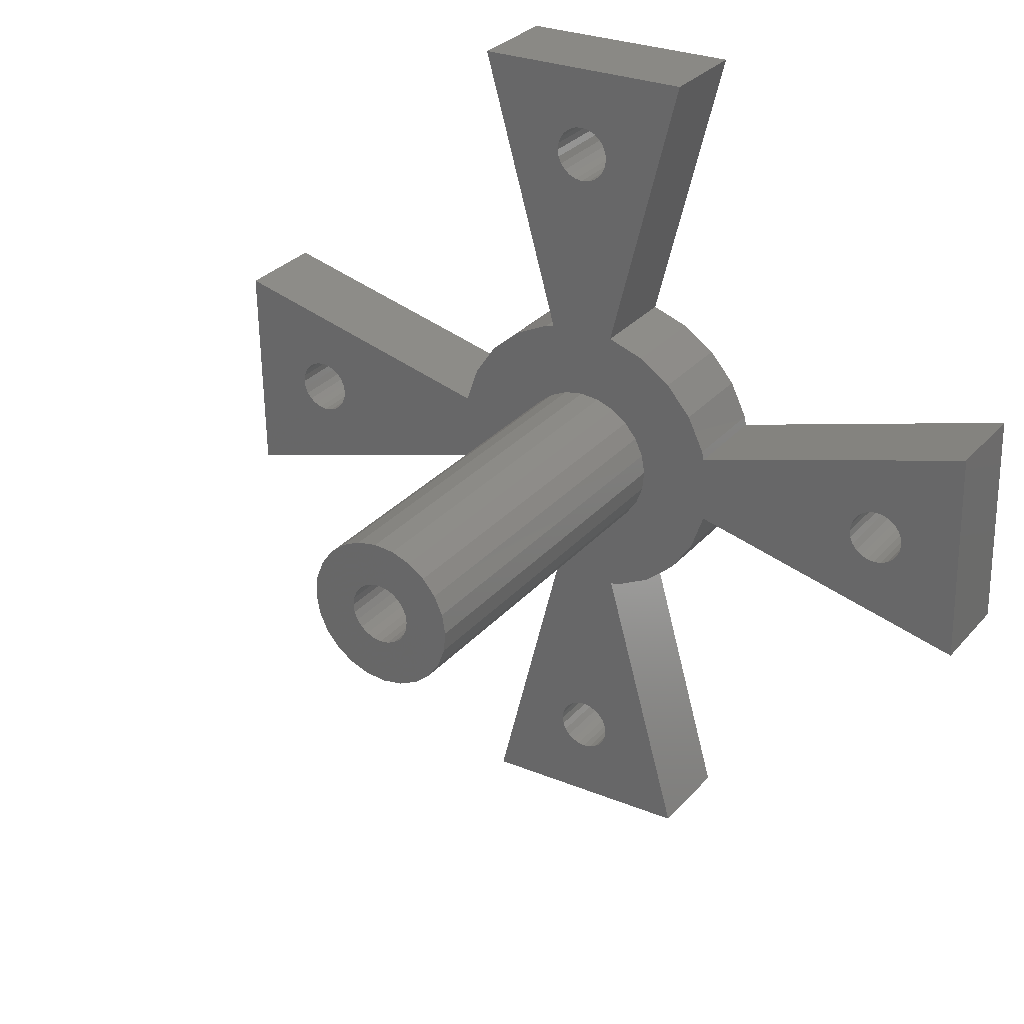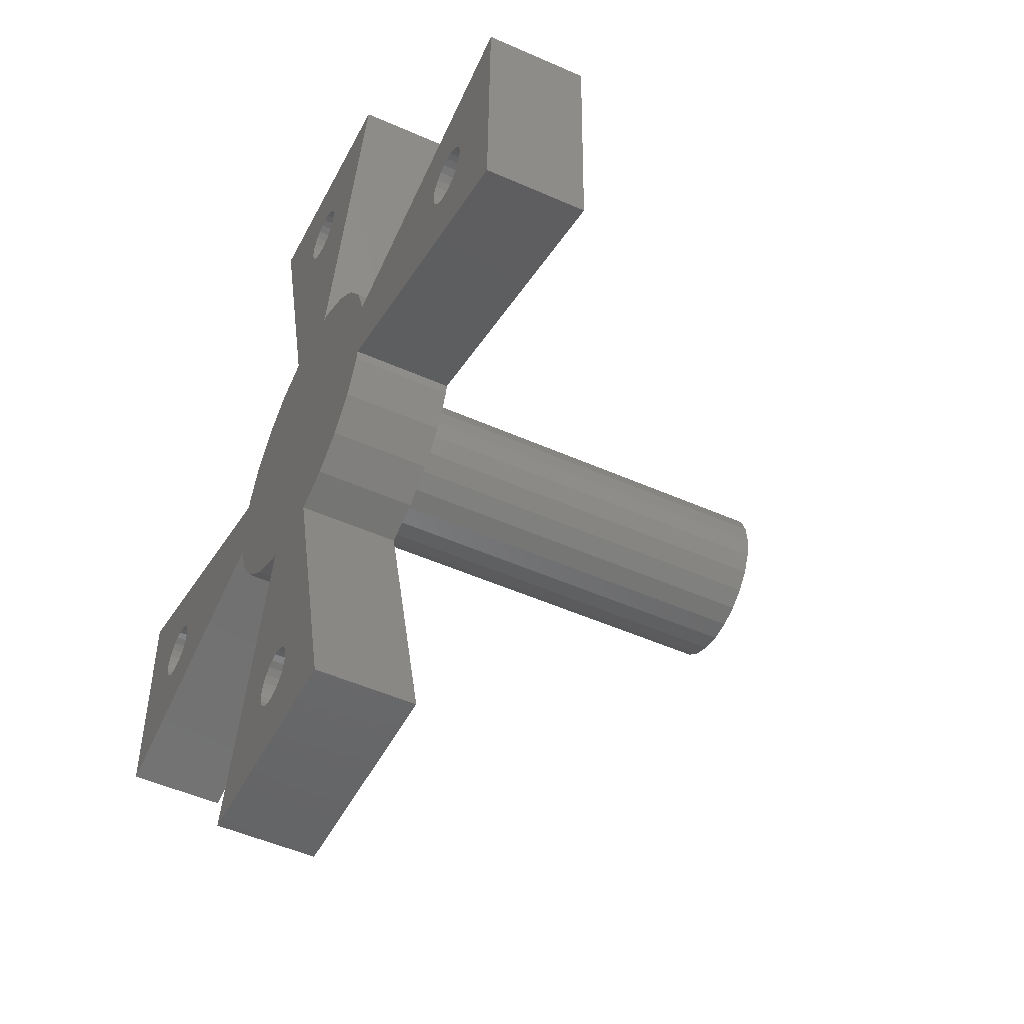
<metadata>
{"format":"stl","ext":"stl","renderer":"f3d","projection":"perspective","resolution":1024,"background":"white","views":[{"elev":29.4,"azim":32.5,"up":"+Y"},{"elev":-49.6,"azim":-116.2,"up":"+Y"}]}
</metadata>
<code>
# stl→obj: 392 verts, 796 faces
v 96 52.84 46
v 96.27 55.96 46
v 96.21 56.38 46
v 96.98 52.48 46
v 96.44 55.56 46
v 96.7 55.22 46
v 97.04 54.95 46
v 98.02 52.39 46
v 97.44 54.79 46
v 97.86 54.73 46
v 98.29 54.79 46
v 99.05 52.56 46
v 98.69 54.95 46
v 99.03 55.22 46
v 99.29 55.56 46
v 100 53 46
v 99.46 55.96 46
v 99.51 56.38 46
v 99.73 59.92 46
v 100.6 59.32 46
v 100.8 53.67 46
v 101.2 58.52 46
v 101.4 54.52 46
v 101.7 57.57 46
v 101.8 55.5 46
v 101.9 56.54 46
v 94.04 55.2 46
v 93.96 57.26 46
v 93.87 56.22 46
v 94.32 58.24 46
v 94.48 54.25 46
v 94.93 59.1 46
v 95.15 53.44 46
v 95.73 59.76 46
v 96.68 60.2 46
v 96.27 56.81 46
v 96.44 57.21 46
v 96.7 57.55 46
v 97.71 60.38 46
v 97.04 57.81 46
v 97.44 57.98 46
v 97.86 58.03 46
v 98.75 60.28 46
v 98.29 57.98 46
v 98.69 57.81 46
v 99.03 57.55 46
v 99.29 57.21 46
v 99.46 56.81 46
v 99.05 52.56 26
v 100 53 26
v 98.02 52.39 26
v 96.98 52.48 26
v 97.23 52.46 26
v 95.15 53.44 26
v 96 52.84 26
v 98.75 60.28 26
v 99.73 59.92 26
v 94.32 58.24 26
v 94.93 59.1 26
v 94.04 55.2 26
v 94.48 54.25 26
v 95.73 59.76 26
v 96.93 60.24 26
v 96.68 60.2 26
v 97.71 60.38 26
v 93.96 57.26 26
v 100.8 53.67 26
v 100.6 59.32 26
v 101.9 56.54 26
v 101.7 57.32 26
v 101.7 57.57 26
v 101.4 54.52 26
v 94 55.44 26
v 93.87 56.22 26
v 93.94 57.01 26
v 101.8 55.5 26
v 101.2 58.52 26
v 98.49 60.31 26
v 98.8 52.52 26
v 101.8 55.75 26
v 96.25 48.55 21
v 96.78 38.56 21
v 96.74 38.17 21
v 98.33 48.4 21
v 96.93 38.93 21
v 97.16 39.24 21
v 97.46 39.49 21
v 97.82 39.65 21
v 98.21 39.7 21
v 98.6 39.66 21
v 99.9 48.7 21
v 98.96 39.52 21
v 99.28 39.29 21
v 99.52 38.98 21
v 99.68 38.62 21
v 99.74 38.24 21
v 92.46 33.33 21
v 97.52 36.89 21
v 104.2 33.58 21
v 97.2 37.12 21
v 96.96 37.43 21
v 96.8 37.79 21
v 97.88 36.75 21
v 98.27 36.71 21
v 98.66 36.76 21
v 99.02 36.92 21
v 99.32 37.17 21
v 99.55 37.48 21
v 99.7 37.85 21
v 91.51 79.19 21
v 103.3 79.43 26
v 103.3 79.43 21
v 91.51 79.19 26
v 75.06 50.02 26
v 74.82 61.79 21
v 75.06 50.02 21
v 74.82 61.79 26
v 80.77 54.97 26
v 81 55.28 21
v 80.77 54.97 21
v 81 55.28 26
v 81.14 55.65 21
v 81.14 55.65 26
v 81.19 56.04 26
v 81.19 56.04 21
v 81.13 56.42 21
v 81.13 56.42 26
v 80.97 56.78 26
v 80.97 56.78 21
v 80.73 57.09 21
v 80.73 57.09 26
v 80.41 57.32 26
v 80.41 57.32 21
v 80.05 57.46 21
v 80.05 57.46 26
v 79.66 57.51 21
v 79.66 57.51 26
v 79.27 57.45 26
v 79.27 57.45 21
v 78.91 57.29 21
v 78.91 57.29 26
v 78.6 57.05 21
v 78.6 57.05 26
v 78.37 56.73 26
v 78.37 56.73 21
v 78.23 56.36 21
v 78.23 56.36 26
v 78.19 55.98 26
v 78.19 55.98 21
v 78.25 55.59 26
v 78.25 55.59 21
v 78.4 55.23 26
v 78.4 55.23 21
v 78.65 54.92 26
v 78.65 54.92 21
v 78.96 54.69 26
v 78.96 54.69 21
v 79.33 54.55 21
v 79.33 54.55 26
v 79.72 54.51 26
v 79.72 54.51 21
v 80.11 54.57 26
v 80.11 54.57 21
v 80.46 54.72 21
v 80.46 54.72 26
v 98.95 74.2 26
v 98.99 74.59 21
v 98.95 74.2 21
v 98.99 74.59 26
v 98.93 74.98 21
v 98.93 74.98 26
v 98.77 75.34 21
v 98.77 75.34 26
v 98.53 75.64 26
v 98.53 75.64 21
v 98.21 75.87 21
v 98.21 75.87 26
v 97.85 76.02 26
v 97.85 76.02 21
v 97.46 76.06 21
v 97.46 76.06 26
v 97.07 76 21
v 97.07 76 26
v 96.71 75.84 26
v 96.71 75.84 21
v 96.41 75.6 21
v 96.41 75.6 26
v 96.17 75.28 26
v 96.17 75.28 21
v 96.03 74.92 21
v 96.03 74.92 26
v 95.99 74.53 21
v 95.99 74.53 26
v 96.05 74.14 21
v 96.05 74.14 26
v 96.21 73.78 26
v 96.21 73.78 21
v 96.45 73.48 21
v 96.45 73.48 26
v 96.77 73.25 21
v 96.77 73.25 26
v 97.13 73.1 26
v 97.13 73.1 21
v 97.52 73.06 26
v 97.52 73.06 21
v 97.91 73.12 21
v 97.91 73.12 26
v 98.27 73.28 26
v 98.27 73.28 21
v 98.57 73.52 26
v 98.57 73.52 21
v 98.8 73.84 21
v 98.8 73.84 26
v 104.2 33.58 26
v 92.46 33.33 26
v 120.7 62.74 21
v 120.9 50.97 26
v 120.9 50.97 21
v 120.7 62.74 26
v 99.55 37.48 26
v 99.32 37.17 26
v 114.5 56.73 21
v 114.6 56.34 26
v 114.6 56.34 21
v 114.5 56.73 26
v 114.8 55.98 26
v 114.8 55.98 21
v 115 55.68 21
v 115 55.68 26
v 115.3 55.44 21
v 115.3 55.44 26
v 115.7 55.3 26
v 115.7 55.3 21
v 98.21 39.7 26
v 97.82 39.65 26
v 116.1 55.26 21
v 116.1 55.26 26
v 116.5 55.32 26
v 116.5 55.32 21
v 116.8 55.47 26
v 116.8 55.47 21
v 117.1 55.72 21
v 117.1 55.72 26
v 117.4 56.04 26
v 117.4 56.04 21
v 117.5 56.4 26
v 117.5 56.4 21
v 117.5 56.79 21
v 117.5 56.79 26
v 117.5 57.18 26
v 117.5 57.18 21
v 117.3 57.53 21
v 117.3 57.53 26
v 117.1 57.84 21
v 117.1 57.84 26
v 116.8 58.07 21
v 116.8 58.07 26
v 116.4 58.21 21
v 116.4 58.21 26
v 116 58.26 26
v 116 58.26 21
v 115.6 58.2 21
v 115.6 58.2 26
v 115.3 58.04 21
v 115.3 58.04 26
v 115 57.8 26
v 115 57.8 21
v 99.7 37.85 26
v 99.74 38.24 26
v 99.68 38.62 26
v 96.93 38.93 26
v 97.16 39.24 26
v 98.6 39.66 26
v 99.02 36.92 26
v 98.66 36.76 26
v 99.52 38.98 26
v 99.28 39.29 26
v 96.8 37.79 26
v 96.96 37.43 26
v 97.2 37.12 26
v 97.52 36.89 26
v 97.88 36.75 26
v 96.78 38.56 26
v 96.74 38.17 26
v 97.46 39.49 26
v 98.27 36.71 26
v 98.96 39.52 26
v 114.7 57.48 21
v 114.7 57.48 26
v 114.6 57.12 26
v 114.6 57.12 21
v 99.9 48.7 26
v 90.18 54.35 26
v 90.18 54.35 21
v 95.83 64.07 21
v 95.83 64.07 26
v 105.6 58.42 21
v 105.6 58.42 26
v 90.71 59.97 21
v 92 57.5 21
v 90.03 58 21
v 91.89 61.7 21
v 92.03 57.76 21
v 93.47 63.06 21
v 92.58 59.23 21
v 93.5 60.5 21
v 95.35 63.98 21
v 94.71 61.49 21
v 96.14 62.13 21
v 96.38 62.17 21
v 105.9 56.85 21
v 105.7 54.77 21
v 99.59 50.64 21
v 99.35 50.6 21
v 101 51.28 21
v 100.4 48.79 21
v 102.3 49.7 21
v 102.2 52.27 21
v 103.1 53.54 21
v 103.8 51.07 21
v 103.7 55 21
v 103.7 55.27 21
v 105 52.8 21
v 99.48 64.22 21
v 97.4 64.37 21
v 89.88 55.91 21
v 96.48 50.54 21
v 96.75 50.52 21
v 92.08 54.89 21
v 92.12 54.66 21
v 92.76 53.23 21
v 93.75 52.02 21
v 95.02 51.1 21
v 98.98 62.25 21
v 100.7 61.66 21
v 99.25 62.22 21
v 102 60.75 21
v 103 59.53 21
v 103.6 58.11 21
v 103.6 57.87 21
v 90.27 53.86 21
v 91.18 51.98 21
v 92.55 50.4 21
v 94.28 49.23 21
v 101.5 63.53 21
v 103.2 62.36 21
v 104.5 60.78 21
v 105.5 58.9 21
v 101.5 63.53 26
v 99.48 64.22 26
v 103.2 62.36 26
v 104.5 60.78 26
v 105.5 58.9 26
v 90.03 58 26
v 90.71 59.97 26
v 90.27 53.86 26
v 91.18 51.98 26
v 91.89 61.7 26
v 92.55 50.4 26
v 93.47 63.06 26
v 94.28 49.23 26
v 96.25 48.55 26
v 100.4 48.79 26
v 102.3 49.7 26
v 105.7 54.77 26
v 95.35 63.98 26
v 103.8 51.07 26
v 105 52.8 26
v 96.72 57.53 26
v 96.46 57.19 26
v 96.3 56.8 26
v 96.24 56.38 26
v 96.3 55.96 26
v 96.46 55.57 26
v 96.72 55.23 26
v 97.05 54.98 26
v 97.44 54.81 26
v 97.86 54.76 26
v 98.29 54.81 26
v 98.68 54.98 26
v 99.01 55.23 26
v 99.27 55.57 26
v 99.43 55.96 26
v 99.49 56.38 26
v 99.43 56.8 26
v 99.27 57.19 26
v 99.01 57.53 26
v 98.68 57.79 26
v 98.29 57.95 26
v 97.86 58.01 26
v 97.44 57.95 26
v 97.05 57.79 26
f 1 2 3
f 2 1 4
f 2 4 5
f 5 4 6
f 6 4 7
f 7 4 8
f 7 8 9
f 9 8 10
f 10 8 11
f 11 8 12
f 11 12 13
f 13 12 14
f 14 12 15
f 15 12 16
f 15 16 17
f 17 16 18
f 18 16 19
f 19 16 20
f 20 16 21
f 20 21 22
f 22 21 23
f 22 23 24
f 24 23 25
f 24 25 26
f 27 28 29
f 28 27 30
f 30 27 31
f 30 31 32
f 32 31 33
f 32 33 34
f 34 33 1
f 34 1 3
f 34 3 35
f 35 3 36
f 35 36 37
f 35 37 38
f 35 38 39
f 39 38 40
f 39 40 41
f 39 41 42
f 39 42 43
f 43 42 44
f 43 44 45
f 43 45 46
f 43 46 19
f 19 46 47
f 19 47 48
f 19 48 18
f 16 49 50
f 49 16 12
f 51 52 53
f 52 51 8
f 52 8 4
f 1 54 55
f 54 1 33
f 56 19 57
f 19 56 43
f 32 58 30
f 58 32 59
f 31 60 61
f 60 31 27
f 59 34 62
f 34 59 32
f 35 63 64
f 63 35 39
f 39 65 63
f 28 58 66
f 58 28 30
f 52 1 55
f 1 52 4
f 33 61 54
f 61 33 31
f 21 50 67
f 50 21 16
f 19 68 57
f 68 19 20
f 69 24 26
f 24 69 70
f 24 70 71
f 67 23 21
f 23 67 72
f 29 60 27
f 60 29 73
f 73 29 74
f 29 75 74
f 75 29 28
f 75 28 66
f 76 23 72
f 23 76 25
f 77 24 71
f 24 77 22
f 65 56 78
f 56 65 43
f 43 65 39
f 49 51 79
f 51 49 12
f 51 12 8
f 80 25 76
f 25 80 26
f 26 80 69
f 62 35 64
f 35 62 34
f 68 22 77
f 22 68 20
f 81 82 83
f 82 81 84
f 82 84 85
f 85 84 86
f 86 84 87
f 87 84 88
f 88 84 89
f 89 84 90
f 90 84 91
f 90 91 92
f 92 91 93
f 93 91 94
f 94 91 95
f 95 91 96
f 97 98 99
f 98 97 100
f 100 97 101
f 101 97 102
f 102 97 83
f 83 97 81
f 99 98 103
f 99 103 104
f 99 104 105
f 99 105 106
f 99 106 107
f 99 107 108
f 99 108 109
f 99 109 96
f 99 96 91
f 110 111 112
f 111 110 113
f 114 115 116
f 115 114 117
f 118 119 120
f 119 118 121
f 121 122 119
f 122 121 123
f 124 122 123
f 122 124 125
f 124 126 125
f 126 124 127
f 128 126 127
f 126 128 129
f 128 130 129
f 130 128 131
f 130 132 133
f 132 130 131
f 132 134 133
f 134 132 135
f 135 136 134
f 136 135 137
f 136 138 139
f 138 136 137
f 138 140 139
f 140 138 141
f 141 142 140
f 142 141 143
f 142 144 145
f 144 142 143
f 146 144 147
f 144 146 145
f 146 148 149
f 148 146 147
f 149 150 151
f 150 149 148
f 151 152 153
f 152 151 150
f 153 154 155
f 154 153 152
f 155 156 157
f 156 155 154
f 156 158 157
f 158 156 159
f 158 160 161
f 160 158 159
f 161 162 163
f 162 161 160
f 162 164 163
f 164 162 165
f 164 118 120
f 118 164 165
f 166 167 168
f 167 166 169
f 169 170 167
f 170 169 171
f 171 172 170
f 172 171 173
f 174 172 173
f 172 174 175
f 174 176 175
f 176 174 177
f 176 178 179
f 178 176 177
f 178 180 179
f 180 178 181
f 181 182 180
f 182 181 183
f 182 184 185
f 184 182 183
f 184 186 185
f 186 184 187
f 186 188 189
f 188 186 187
f 190 188 191
f 188 190 189
f 192 191 193
f 191 192 190
f 194 193 195
f 193 194 192
f 194 196 197
f 196 194 195
f 198 196 199
f 196 198 197
f 199 200 198
f 200 199 201
f 200 202 203
f 202 200 201
f 203 204 205
f 204 203 202
f 204 206 205
f 206 204 207
f 206 208 209
f 208 206 207
f 209 210 211
f 210 209 208
f 210 212 211
f 212 210 213
f 166 212 213
f 212 166 168
f 214 97 99
f 97 214 215
f 216 217 218
f 217 216 219
f 220 107 221
f 107 220 108
f 222 223 224
f 223 222 225
f 224 226 227
f 226 224 223
f 228 226 229
f 226 228 227
f 229 230 228
f 230 229 231
f 230 232 233
f 232 230 231
f 234 88 89
f 88 234 235
f 232 236 233
f 236 232 237
f 236 238 239
f 238 236 237
f 239 240 241
f 240 239 238
f 240 242 241
f 242 240 243
f 244 242 243
f 242 244 245
f 246 245 244
f 245 246 247
f 246 248 247
f 248 246 249
f 250 248 249
f 248 250 251
f 250 252 251
f 252 250 253
f 253 254 252
f 254 253 255
f 255 256 254
f 256 255 257
f 257 258 256
f 258 257 259
f 258 260 261
f 260 258 259
f 260 262 261
f 262 260 263
f 263 264 262
f 264 263 265
f 264 266 267
f 266 264 265
f 268 108 220
f 108 268 109
f 268 96 109
f 96 268 269
f 269 95 96
f 95 269 270
f 86 271 85
f 271 86 272
f 273 89 90
f 89 273 234
f 105 274 106
f 274 105 275
f 106 221 107
f 221 106 274
f 270 94 95
f 94 270 276
f 276 93 94
f 93 276 277
f 101 278 279
f 278 101 102
f 101 280 100
f 280 101 279
f 280 98 100
f 98 280 281
f 98 282 103
f 282 98 281
f 85 283 82
f 283 85 271
f 83 283 284
f 283 83 82
f 83 278 102
f 278 83 284
f 88 285 87
f 285 88 235
f 285 86 87
f 86 285 272
f 282 104 103
f 104 282 286
f 104 275 105
f 275 104 286
f 277 92 93
f 92 277 287
f 92 273 90
f 273 92 287
f 288 266 289
f 266 288 267
f 288 290 291
f 290 288 289
f 291 225 222
f 225 291 290
f 99 292 214
f 292 99 91
f 293 116 294
f 116 293 114
f 113 295 296
f 295 113 110
f 297 219 216
f 219 297 298
f 299 300 301
f 300 299 302
f 300 302 303
f 303 302 304
f 303 304 305
f 305 304 306
f 306 304 307
f 306 307 308
f 308 307 309
f 309 307 295
f 309 295 310
f 216 311 297
f 311 216 267
f 311 267 288
f 311 288 291
f 311 291 222
f 267 216 264
f 264 216 262
f 262 216 261
f 261 216 258
f 258 216 256
f 256 216 254
f 254 216 252
f 252 216 251
f 251 216 248
f 311 218 312
f 218 311 228
f 228 311 227
f 227 311 224
f 224 311 222
f 218 228 230
f 218 230 233
f 218 233 236
f 218 236 239
f 218 239 241
f 218 241 242
f 218 242 245
f 218 245 247
f 218 247 248
f 218 248 216
f 313 91 314
f 91 313 315
f 91 315 316
f 316 315 317
f 317 315 318
f 317 318 319
f 317 319 320
f 320 319 321
f 320 321 322
f 320 322 312
f 320 312 323
f 110 192 295
f 192 110 190
f 190 110 189
f 189 110 186
f 186 110 185
f 185 110 112
f 185 112 182
f 182 112 180
f 180 112 179
f 179 112 176
f 176 112 175
f 175 112 172
f 172 112 170
f 170 112 167
f 167 112 324
f 192 325 295
f 325 192 194
f 325 194 197
f 325 197 198
f 325 198 200
f 325 200 203
f 325 203 205
f 325 205 324
f 324 205 206
f 324 206 209
f 324 209 211
f 324 211 212
f 324 212 168
f 324 168 167
f 115 145 116
f 145 115 142
f 142 115 140
f 140 115 139
f 139 115 136
f 136 115 301
f 116 145 146
f 116 146 149
f 136 301 134
f 134 301 133
f 133 301 130
f 130 301 129
f 129 301 126
f 126 301 125
f 125 301 326
f 116 161 294
f 161 116 158
f 158 116 157
f 157 116 155
f 155 116 153
f 153 116 151
f 151 116 149
f 294 161 163
f 294 163 164
f 294 164 120
f 294 120 119
f 294 119 122
f 294 122 125
f 294 125 326
f 325 310 295
f 310 325 327
f 327 325 328
f 301 294 326
f 294 301 300
f 294 300 329
f 329 300 303
f 329 303 305
f 329 305 330
f 330 305 331
f 331 305 306
f 331 306 332
f 332 306 308
f 332 308 333
f 333 308 309
f 333 309 327
f 327 309 310
f 328 84 81
f 84 328 325
f 84 325 334
f 334 325 324
f 335 314 336
f 314 335 313
f 313 335 315
f 315 335 337
f 315 337 318
f 318 337 338
f 318 338 319
f 319 338 339
f 319 339 321
f 321 339 340
f 321 340 322
f 322 340 297
f 322 297 312
f 312 297 311
f 84 314 91
f 314 84 334
f 314 334 336
f 329 341 294
f 341 329 342
f 342 329 343
f 343 329 330
f 343 330 331
f 343 331 344
f 344 331 332
f 344 332 333
f 344 333 81
f 81 333 327
f 81 327 328
f 324 336 334
f 336 324 335
f 335 324 345
f 335 345 337
f 337 345 346
f 337 346 338
f 338 346 339
f 339 346 347
f 339 347 340
f 340 347 297
f 297 347 348
f 324 349 345
f 349 324 350
f 349 346 345
f 346 349 351
f 346 352 347
f 352 346 351
f 347 353 348
f 353 347 352
f 297 353 298
f 353 297 348
f 324 111 350
f 111 324 112
f 114 150 148
f 150 114 152
f 152 114 154
f 154 114 156
f 156 114 159
f 159 114 160
f 160 114 293
f 160 293 162
f 162 293 165
f 165 293 118
f 118 293 121
f 121 293 123
f 123 293 124
f 124 293 354
f 354 293 355
f 355 293 356
f 355 356 357
f 355 357 358
f 358 357 359
f 358 359 360
f 360 359 361
f 360 361 74
f 74 361 73
f 73 361 60
f 60 361 61
f 61 361 362
f 61 362 54
f 54 362 55
f 55 362 52
f 52 362 284
f 52 284 283
f 52 283 271
f 52 271 272
f 52 272 53
f 53 272 285
f 53 285 51
f 51 285 235
f 51 235 234
f 51 234 79
f 79 234 273
f 79 273 287
f 79 287 49
f 49 287 277
f 49 277 50
f 50 277 276
f 50 276 292
f 292 276 270
f 292 270 269
f 50 292 363
f 50 363 67
f 67 363 364
f 67 364 72
f 72 364 76
f 76 364 80
f 80 364 69
f 365 223 225
f 223 365 226
f 226 365 229
f 229 365 217
f 229 217 231
f 231 217 232
f 232 217 237
f 237 217 238
f 238 217 240
f 240 217 243
f 243 217 244
f 244 217 246
f 246 217 249
f 249 217 219
f 360 66 366
f 66 360 74
f 66 74 75
f 366 66 58
f 366 58 59
f 366 59 62
f 366 62 296
f 296 62 64
f 296 64 193
f 193 64 195
f 195 64 196
f 196 64 199
f 199 64 201
f 201 64 63
f 201 63 202
f 202 63 65
f 202 65 204
f 204 65 207
f 207 65 78
f 207 78 208
f 208 78 210
f 210 78 56
f 210 56 213
f 213 56 57
f 213 57 350
f 213 350 166
f 166 350 169
f 350 57 349
f 349 57 68
f 349 68 77
f 349 77 71
f 349 71 351
f 351 71 70
f 351 70 69
f 351 69 364
f 351 364 367
f 351 367 352
f 352 367 368
f 352 368 353
f 353 368 365
f 353 365 298
f 298 365 219
f 219 365 266
f 266 365 289
f 289 365 290
f 290 365 225
f 219 266 265
f 219 265 263
f 219 263 260
f 219 260 259
f 219 259 257
f 219 257 255
f 219 255 253
f 219 253 250
f 219 250 249
f 215 284 362
f 284 215 278
f 278 215 279
f 279 215 280
f 280 215 281
f 281 215 214
f 281 214 282
f 282 214 286
f 286 214 275
f 275 214 274
f 274 214 221
f 221 214 220
f 220 214 268
f 268 214 269
f 269 214 292
f 113 184 111
f 184 113 187
f 187 113 188
f 188 113 191
f 191 113 193
f 193 113 296
f 111 184 183
f 111 183 181
f 111 181 178
f 111 178 177
f 111 177 174
f 111 174 173
f 111 173 171
f 111 171 169
f 111 169 350
f 117 137 354
f 137 117 138
f 138 117 141
f 141 117 143
f 143 117 144
f 144 117 114
f 144 114 147
f 147 114 148
f 354 137 135
f 354 135 132
f 354 132 131
f 354 131 128
f 354 128 127
f 354 127 124
f 323 365 368
f 365 323 312
f 323 367 320
f 367 323 368
f 367 317 320
f 317 367 364
f 364 316 317
f 316 364 363
f 363 91 316
f 91 363 292
f 217 312 218
f 312 217 365
f 362 344 81
f 344 362 361
f 344 359 343
f 359 344 361
f 359 342 343
f 342 359 357
f 357 341 342
f 341 357 356
f 293 341 356
f 341 293 294
f 215 81 97
f 81 215 362
f 355 301 354
f 301 355 299
f 358 299 355
f 299 358 302
f 302 360 304
f 360 302 358
f 304 366 307
f 366 304 360
f 366 295 307
f 295 366 296
f 115 354 301
f 354 115 117
f 369 37 370
f 37 369 38
f 370 36 371
f 36 370 37
f 372 36 3
f 36 372 371
f 373 3 2
f 3 373 372
f 374 2 5
f 2 374 373
f 375 5 6
f 5 375 374
f 6 376 375
f 376 6 7
f 7 377 376
f 377 7 9
f 377 10 378
f 10 377 9
f 10 379 378
f 379 10 11
f 379 13 380
f 13 379 11
f 13 381 380
f 381 13 14
f 15 381 14
f 381 15 382
f 17 382 15
f 382 17 383
f 18 383 17
f 383 18 384
f 48 384 18
f 384 48 385
f 48 386 385
f 386 48 47
f 47 387 386
f 387 47 46
f 46 388 387
f 388 46 45
f 388 44 389
f 44 388 45
f 44 390 389
f 390 44 42
f 42 391 390
f 391 42 41
f 391 40 392
f 40 391 41
f 40 369 392
f 369 40 38
f 373 371 372
f 371 373 370
f 370 373 374
f 370 374 369
f 369 374 375
f 369 375 376
f 369 376 392
f 392 376 391
f 391 376 377
f 391 377 390
f 390 377 378
f 390 378 389
f 389 378 379
f 389 379 380
f 389 380 388
f 388 380 381
f 388 381 387
f 387 381 386
f 386 381 382
f 386 382 383
f 386 383 385
f 385 383 384

</code>
